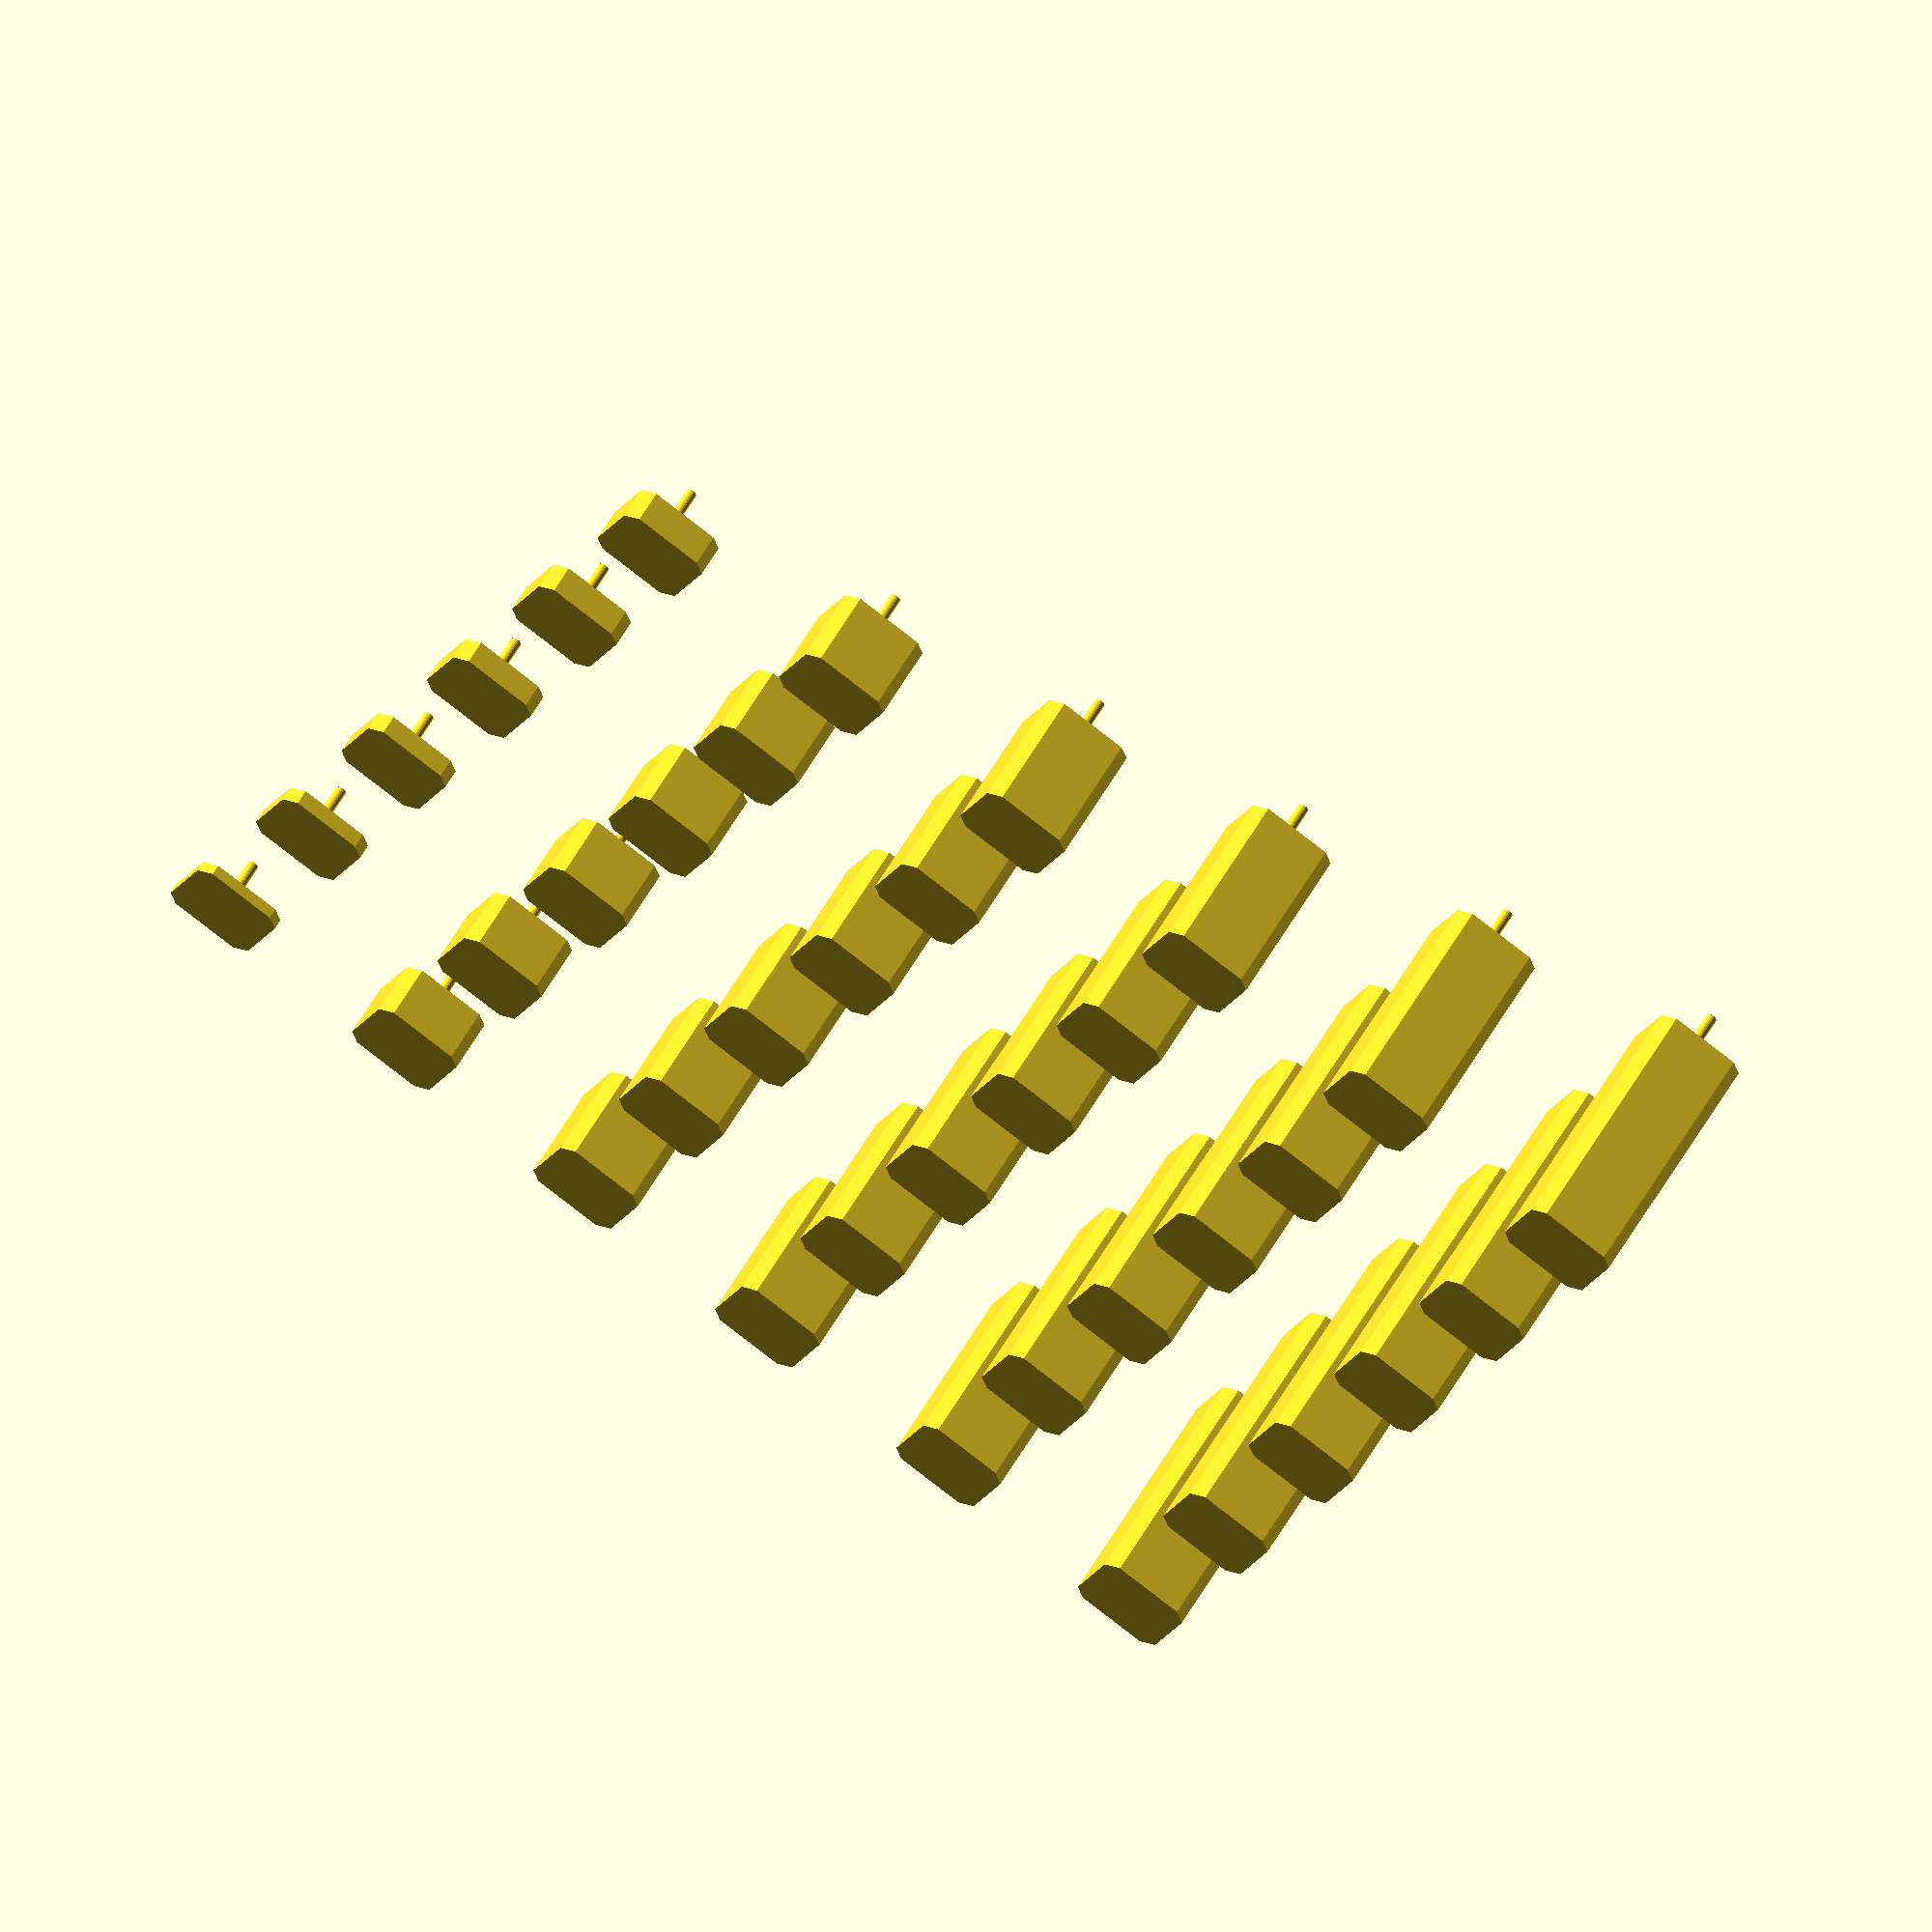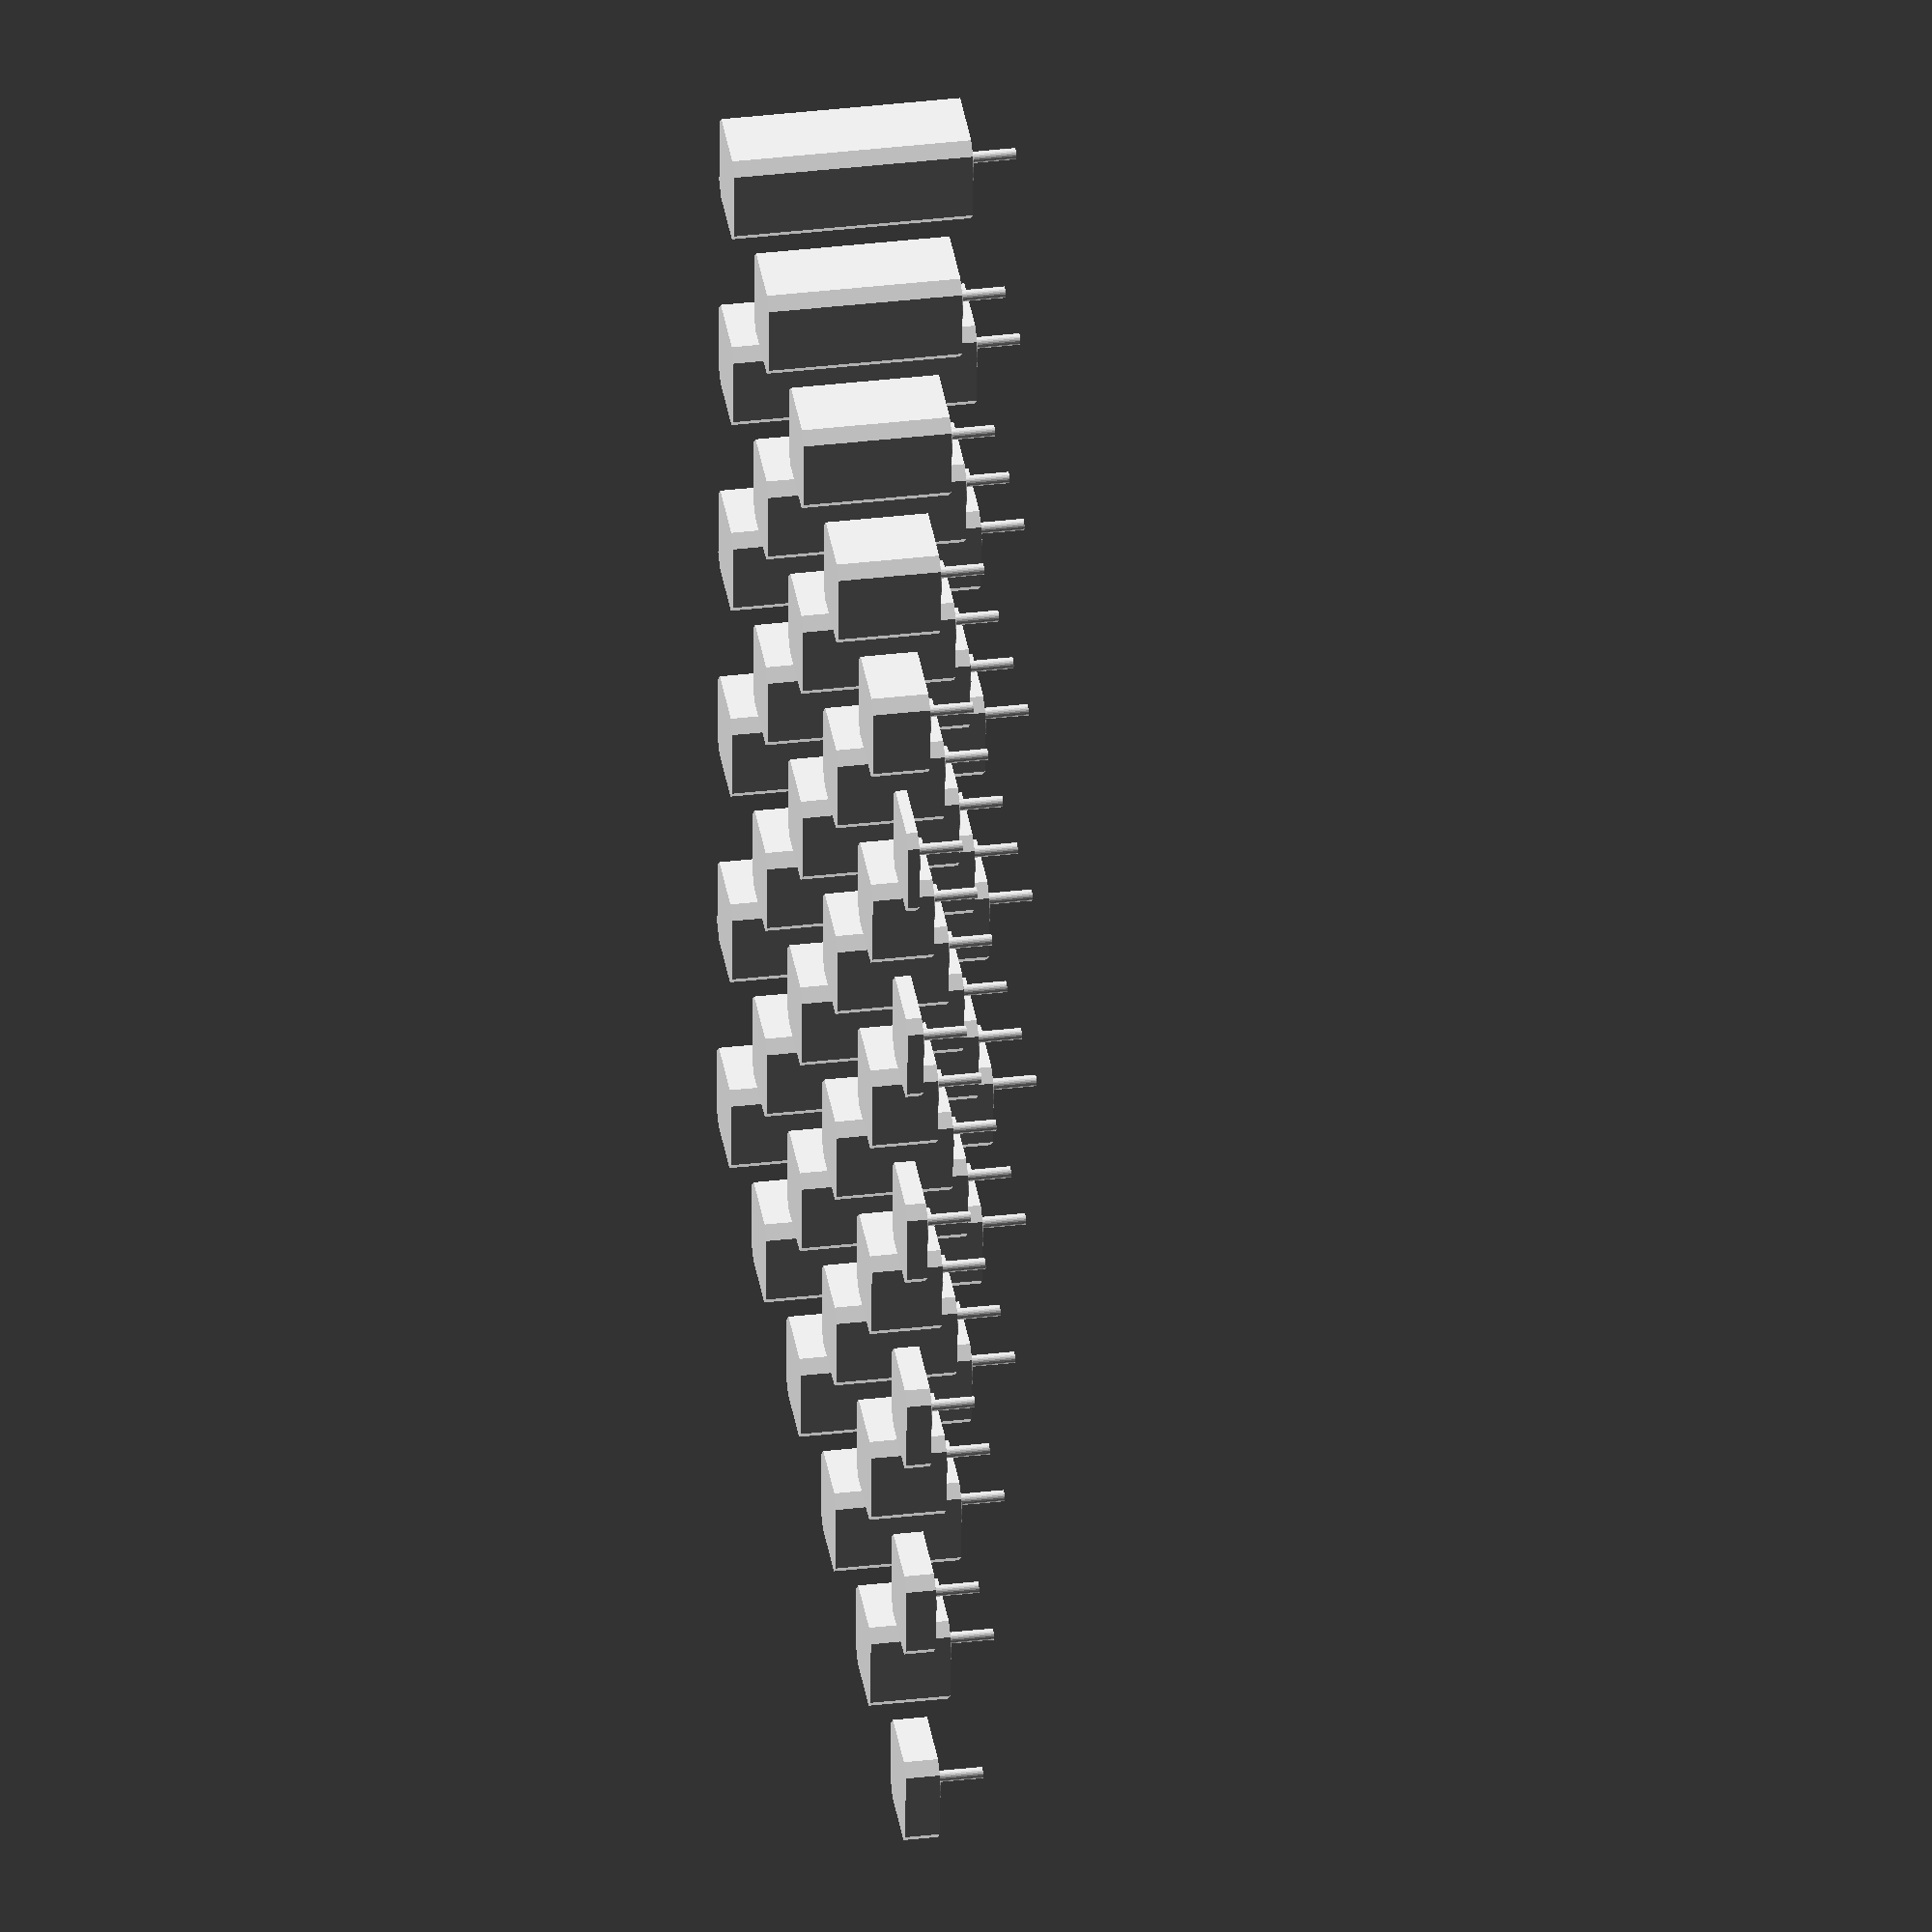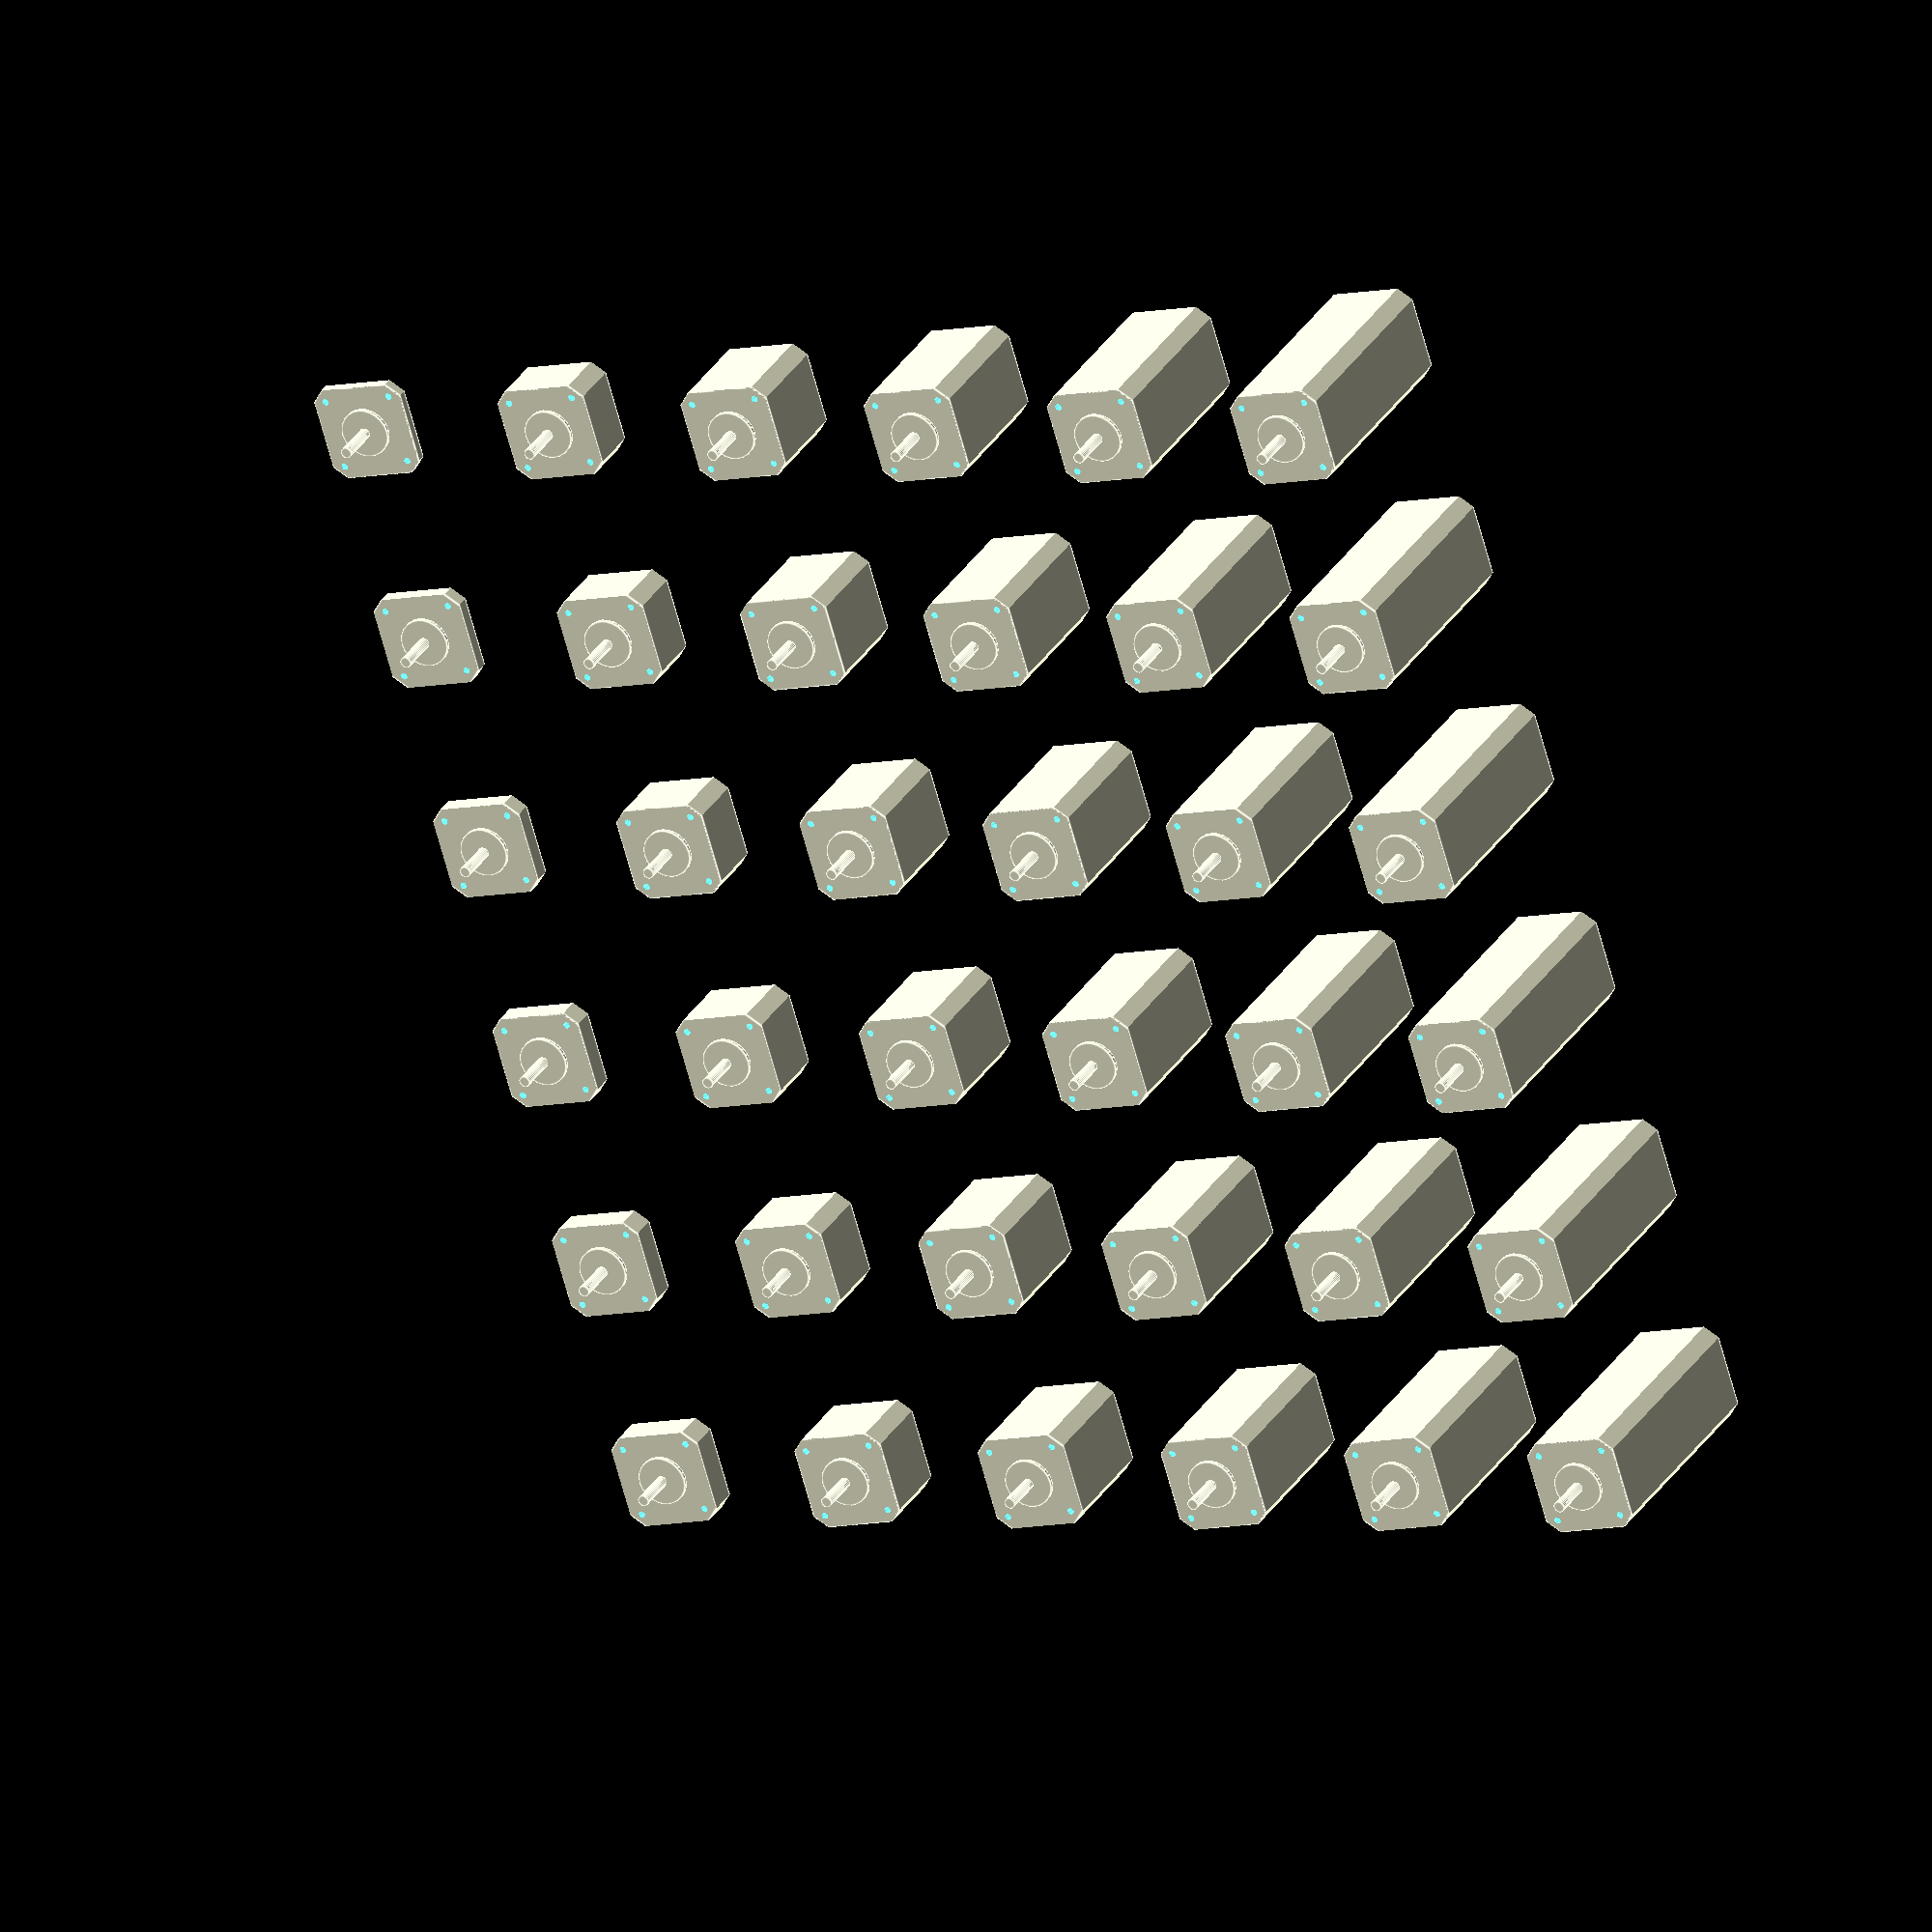
<openscad>
//Quick design of a NEMA 17 (SM-42BYG011-25) motor

//Change number to adjust result of example code (0->2)
Example_Number = 2;

//Example use of code:
if(Example_Number==0){
    motor_height = 34.0;

    Nema17(motor_height);
}
//OR
else if(Example_Number==1){
    motor0_height = 34.0;
    motor1_height = 53.0;

    Nema17(motor0_height);
    translate([100,0,0])
    Nema17(motor1_height);
}
//And just for fun:
else if(Example_Number==2){
    for(x_trans=[0:100:500],y_trans=[0:100:500]){
        translate([x_trans,y_trans,0])
        Nema17(x_trans/50+y_trans/5+5);
    }
}

//Error handling... Bleh.
else{
    echo("**********");
    echo("ERROR");
    echo("Invalid example number, please select A numbers from 0 to 2");
    echo("**********");
}

/*
Copy & paste the module below into your code
to add the NEMA17 module into your design.
Remember to define the height of your Nema17 motor(s)
and include their heights whenever calling this module
*/
module Nema17(motor_height){
	difference(){
//motor
		union(){
			translate([0,0,motor_height/2]){
				intersection(){
					cube([42.3,42.3,motor_height], center = true);
					rotate([0,0,45]) translate([0,0,-1]) cube([74.3*sin(45), 73.3*sin(45) ,motor_height+2], center = true);
				}
			}
			translate([0, 0, motor_height]) cylinder(h=2, r=11, $fn=24);
			translate([0, 0, motor_height+2]) cylinder(h=20, r=2.5, $fn=24);
		}
//screw holes
		for(i=[0:3]){
				rotate([0, 0, 90*i])translate([15.5, 15.5, motor_height-4.5]) cylinder(h=5, r=1.5, $fn=24);
			}
	}
}



</openscad>
<views>
elev=122.4 azim=64.8 roll=330.6 proj=o view=solid
elev=144.6 azim=269.2 roll=278.7 proj=o view=wireframe
elev=152.4 azim=253.1 roll=156.3 proj=o view=edges
</views>
